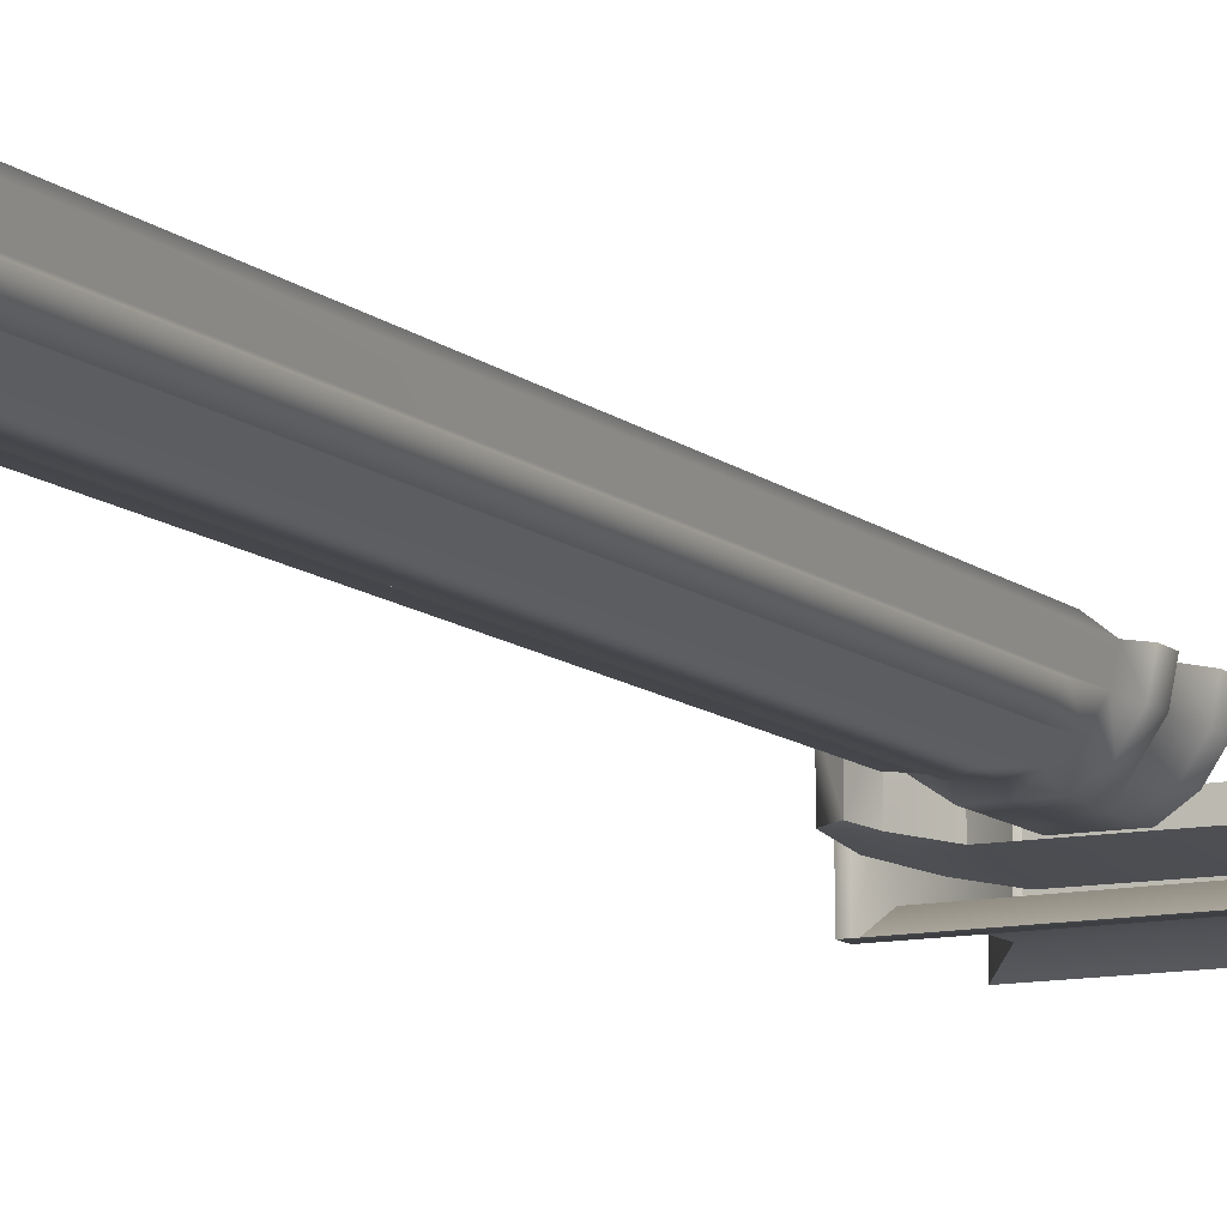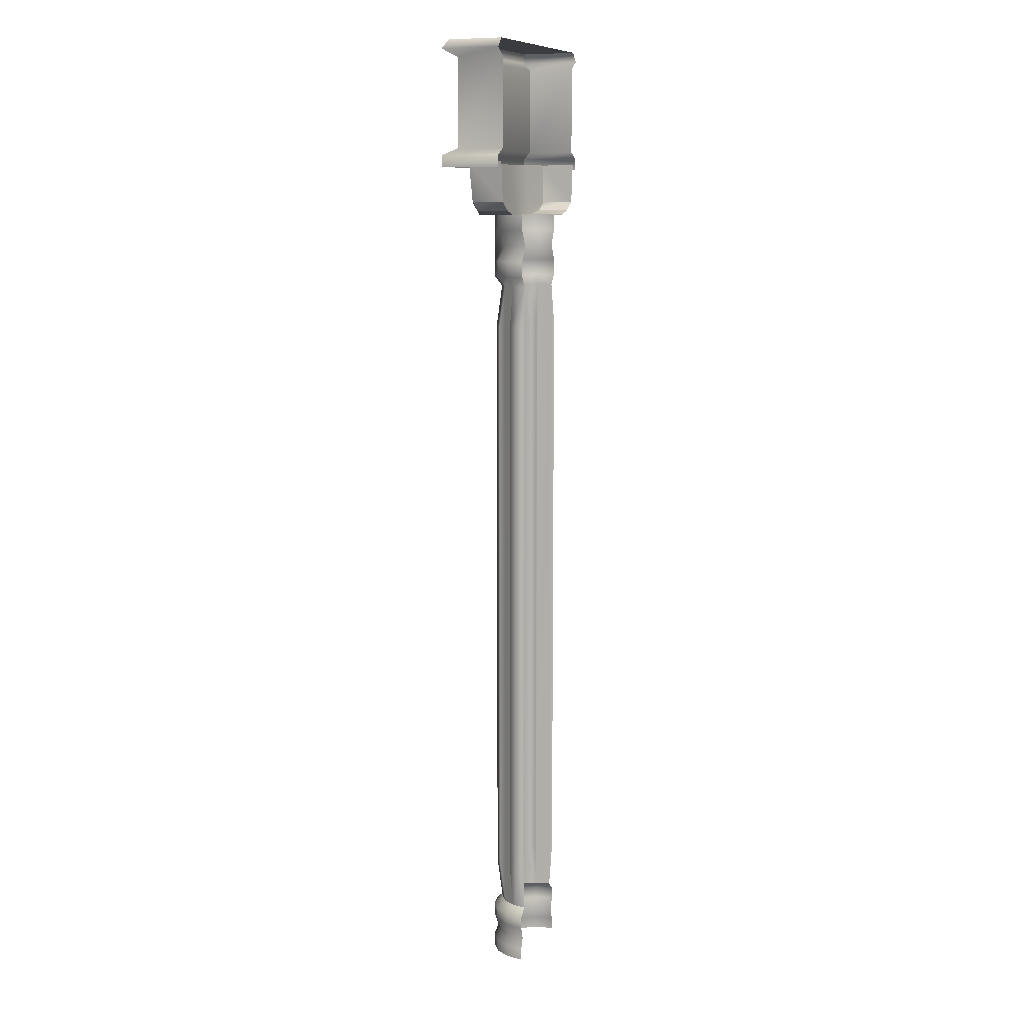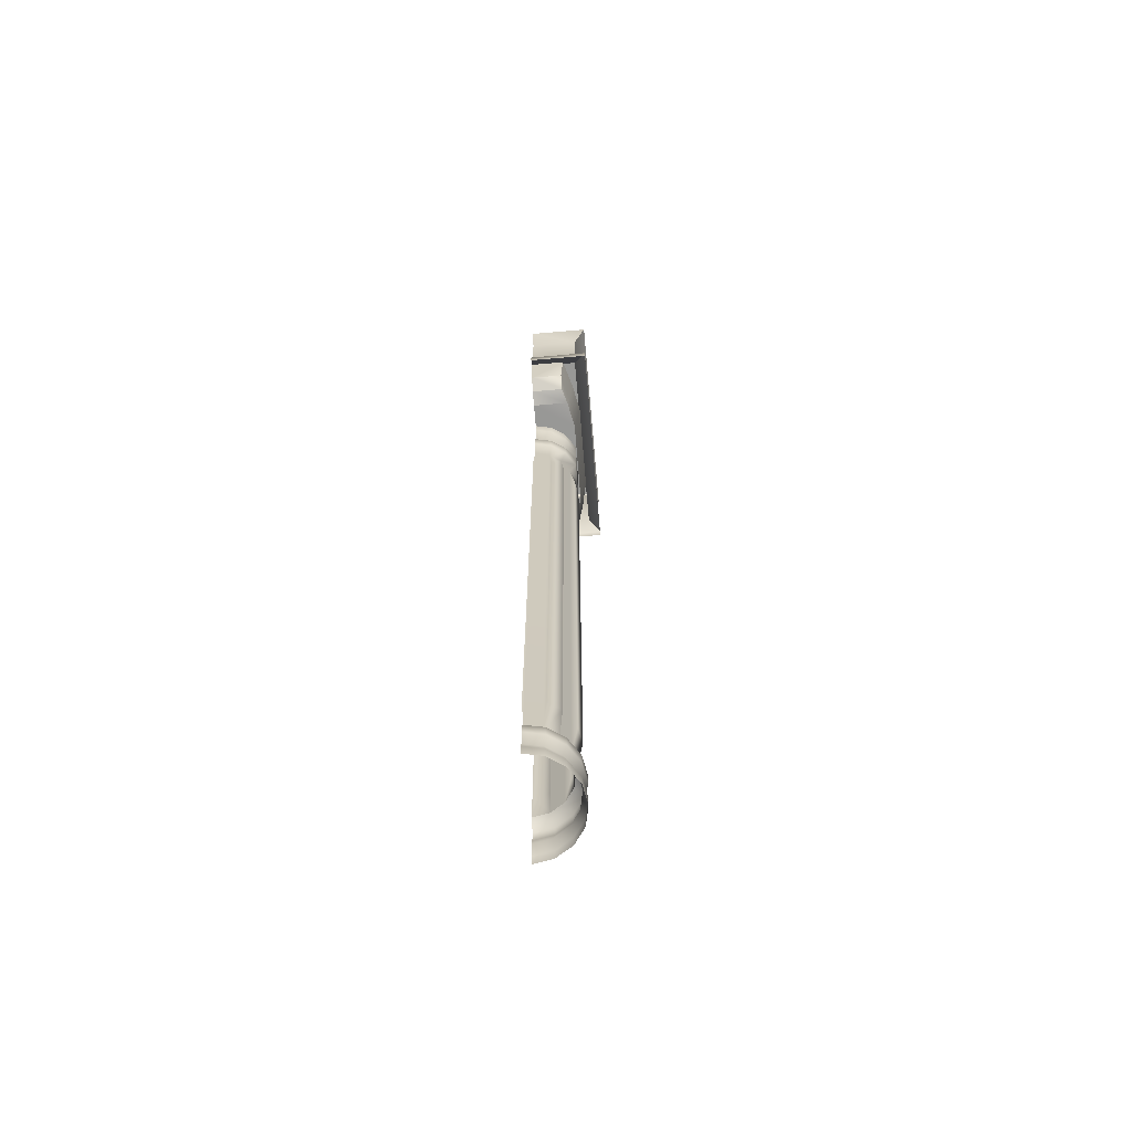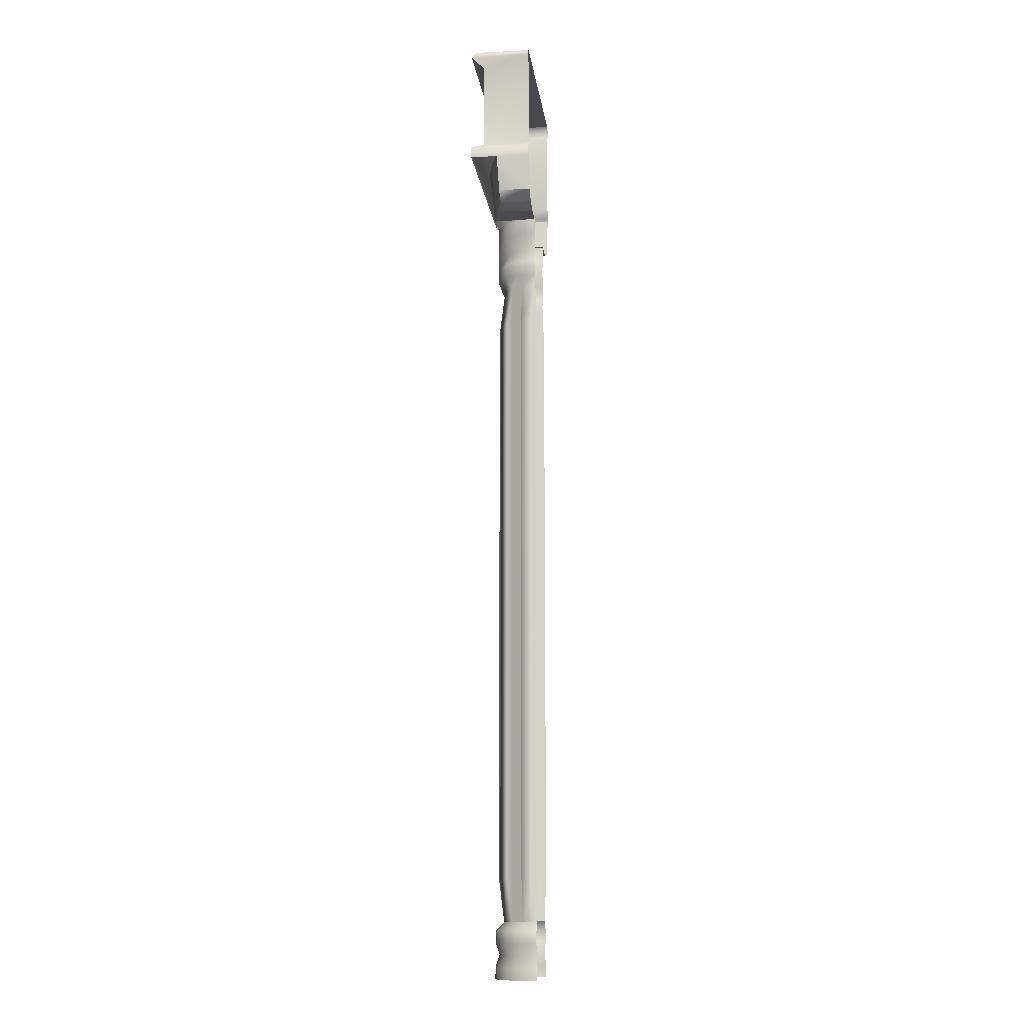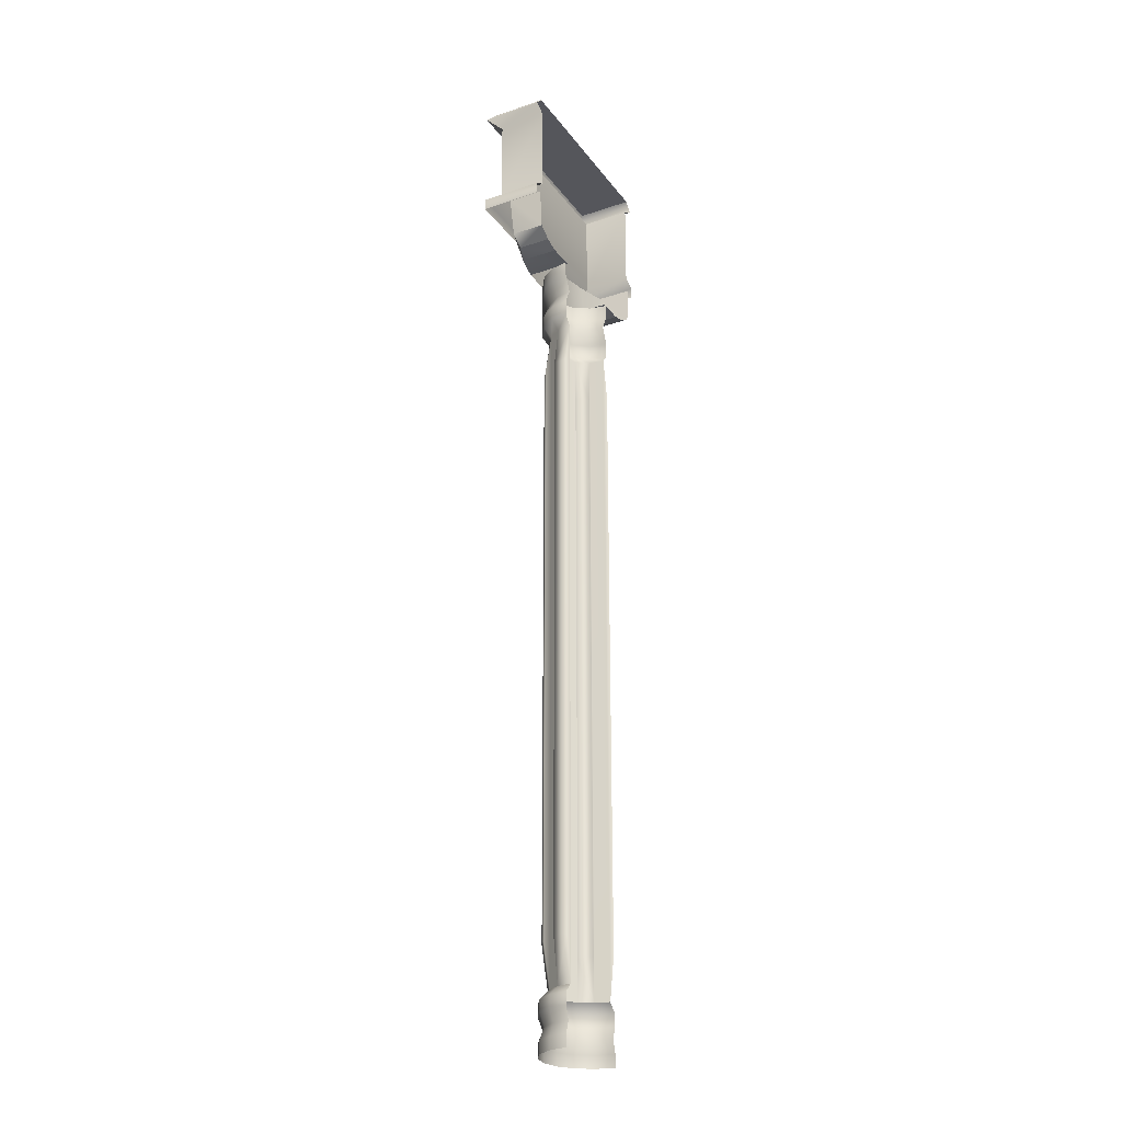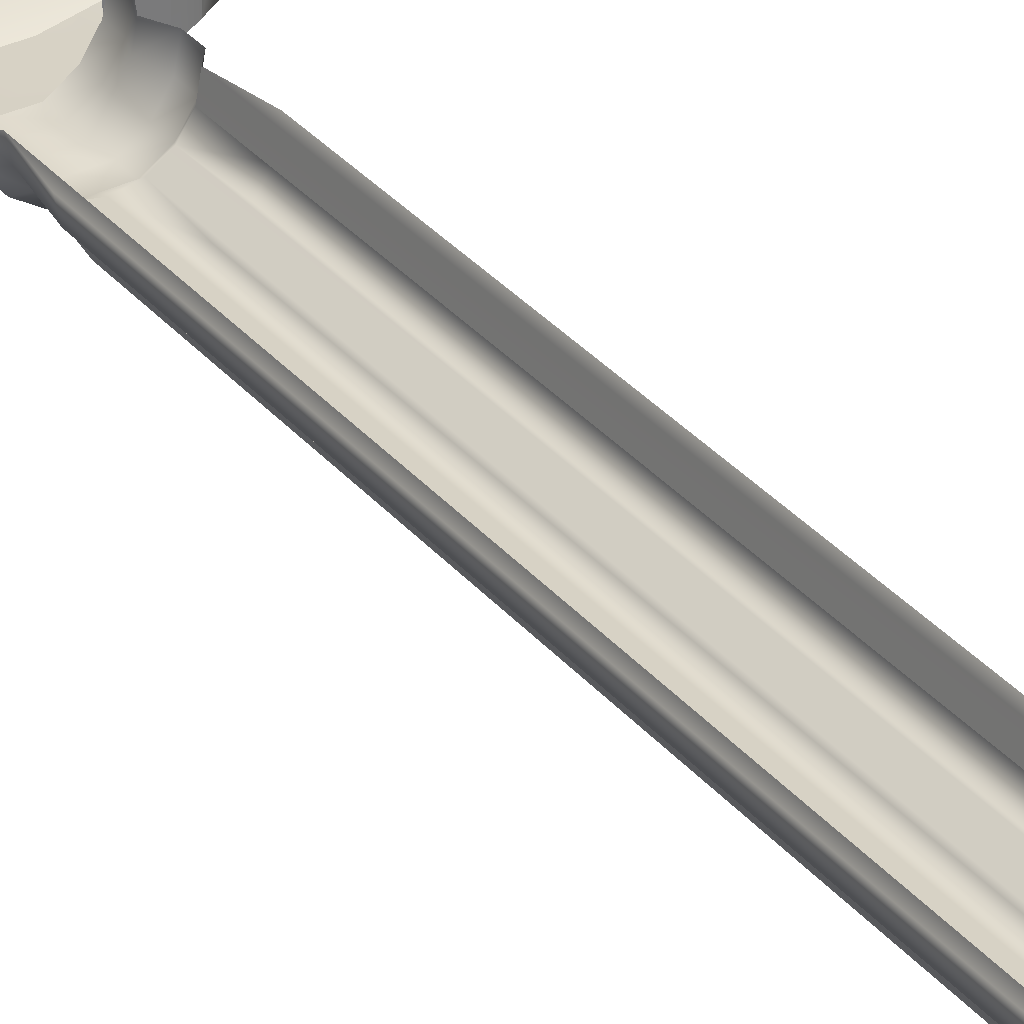
<metadata>
{"format":"obj","ext":"obj","renderer":"f3d","projection":"perspective","resolution":1024,"background":"white","views":[{"elev":-10.6,"azim":26.8,"up":"+Z"},{"elev":9.8,"azim":-67.9,"up":"+Y"},{"elev":-68.4,"azim":94.7,"up":"+Y"},{"elev":-12.0,"azim":-83.4,"up":"+Y"},{"elev":-26.2,"azim":-62.1,"up":"+Y"},{"elev":33.8,"azim":-33.8,"up":"+Z"}]}
</metadata>
<code>
g default
v -0.4328 17.06 48.61
v 3.067 17.07 48.62
v -0.5772 14.9 48.53
v 3.211 14.9 48.54
v 2.993 16.77 48.76
v -0.3626 16.77 48.73
v -0.5765 16.91 48.53
v 3.211 16.91 48.54
v 3.211 15.1 48.54
v -0.5771 15.1 48.53
v 2.993 15.22 48.76
v -0.3631 15.22 48.74
v 0.6425 12.78 49.6
v 0.6933 12.78 49.34
v 0.8379 12.78 49.13
v 1.054 12.78 48.98
v 1.31 12.78 48.93
v 1.565 12.78 48.98
v 1.782 12.78 49.13
v 1.926 12.78 49.34
v 0.6425 0.9852 49.6
v 0.6933 0.9852 49.34
v 0.8379 0.9852 49.13
v 1.054 0.9852 48.98
v 1.31 0.9852 48.93
v 1.565 0.9852 48.98
v 1.782 0.9852 49.13
v 1.926 0.9852 49.34
v 0.6425 0.9852 49.6
v 0.6933 0.9852 49.34
v 0.8379 0.9852 49.13
v 1.054 0.9852 48.98
v 1.31 0.9852 48.93
v 1.565 0.9852 48.98
v 1.782 0.9852 49.13
v 1.926 0.9852 49.34
v 0.4864 0.8328 49.6
v 0.549 0.8328 49.28
v 0.7275 0.8328 49.02
v 0.9946 0.8328 48.84
v 1.31 0.8328 48.77
v 1.625 0.8328 48.84
v 1.892 0.8328 49.02
v 2.07 0.8328 49.28
v 0.4864 -0.007912 49.6
v 0.549 -0.007912 49.28
v 0.7275 -0.007912 49.02
v 0.9946 -0.007912 48.84
v 1.31 -0.007912 48.77
v 1.625 -0.007912 48.84
v 1.892 -0.007912 49.02
v 2.07 -0.007912 49.28
v 0.5095 14.07 49.6
v 0.5704 14.07 49.29
v 0.7439 14.07 49.03
v 1.003 14.07 48.86
v 1.31 14.07 48.86
v 1.616 14.07 48.86
v 1.876 14.07 49.03
v 2.049 14.07 49.29
v 2.049 12.96 49.29
v 1.876 12.96 49.03
v 1.616 12.96 48.86
v 1.31 12.96 48.86
v 1.003 12.96 48.86
v 0.7439 12.96 49.03
v 0.5704 12.96 49.29
v 0.5095 12.96 49.6
v 0.5444 12.06 49.58
v 0.5952 12.06 49.32
v 0.5952 1.746 49.32
v 0.5444 1.746 49.58
v 0.7823 12.06 49.04
v 0.9988 12.06 48.9
v 0.9988 1.746 48.9
v 0.7823 1.746 49.04
v 1.329 12.06 48.83
v 1.585 12.06 48.88
v 1.585 1.746 48.88
v 1.329 1.746 48.83
v 1.865 12.06 49.07
v 2.009 12.06 49.29
v 2.009 1.746 49.29
v 1.865 1.746 49.07
v 1.925 13.51 49.34
v 1.781 13.51 49.13
v 1.616 13.51 48.86
v 1.31 13.51 48.86
v 1.003 13.51 48.86
v 0.8386 13.51 49.13
v 0.6942 13.51 49.34
v 0.6435 13.51 49.6
v 2.049 13.23 49.29
v 1.876 13.23 49.03
v 1.616 13.23 48.86
v 1.31 13.23 48.86
v 1.003 13.23 48.86
v 0.7439 13.23 49.03
v 0.5704 13.23 49.29
v 0.5095 13.23 49.6
v 2.049 13.79 49.29
v 1.876 13.79 49.03
v 1.616 13.79 48.86
v 1.31 13.79 48.86
v 1.003 13.79 48.86
v 0.7439 13.79 49.03
v 0.5704 13.79 49.29
v 0.5095 13.79 49.6
v 0.5594 0.4125 49.6
v 0.6165 0.4125 49.31
v 0.7791 0.4125 49.07
v 1.023 0.4125 48.9
v 1.31 0.4125 48.85
v 1.597 0.4125 48.9
v 1.84 0.4125 49.07
v 2.003 0.4125 49.31
v 0.4864 0.6227 49.6
v 0.549 0.6227 49.28
v 0.7275 0.6227 49.02
v 0.9946 0.6227 48.84
v 1.31 0.6227 48.77
v 1.625 0.6227 48.84
v 1.892 0.6227 49.02
v 2.07 0.6227 49.28
v 0.4864 0.2023 49.6
v 0.549 0.2023 49.28
v 0.7275 0.2023 49.02
v 0.9946 0.2023 48.84
v 1.31 0.2023 48.77
v 1.625 0.2023 48.84
v 1.892 0.2023 49.02
v 2.07 0.2023 49.28
v -0.4706 14.98 48.99
v 0.528 14.98 48.73
v 2.091 14.98 48.73
v 3.09 14.98 48.99
v -0.1719 14.14 49.03
v 0.5664 14.06 48.84
v 2.053 14.06 48.84
v 2.791 14.14 49.03
v 2.528 14.06 48.95
v 2.591 14.98 48.84
v 0.09162 14.06 48.95
v 0.02874 14.98 48.84
v 3.024 14.29 49.03
v 2.544 14.29 48.91
v 2.063 14.29 48.81
v 0.5568 14.29 48.81
v 0.0759 14.29 48.91
v -0.405 14.29 49.03
v 2.006 14.98 48.73
v -0.4377 17.06 49.59
v 3.062 17.07 49.61
v 3.206 16.91 49.61
v 2.99 16.77 49.61
v 2.989 15.22 49.61
v 3.205 15.1 49.61
v 3.205 14.9 49.61
v -0.5818 16.9 49.59
v -0.366 16.77 49.59
v -0.3665 15.22 49.59
v -0.5824 15.1 49.59
v -0.5825 14.9 49.59
v 1.977 12.78 49.6
v 2.11 12.96 49.6
v 2.11 13.23 49.6
v 1.976 13.51 49.6
v 2.11 13.79 49.6
v 2.11 14.07 49.6
v 2.075 12.06 49.62
v 2.075 1.746 49.62
v 1.977 0.9852 49.6
v 1.977 0.9852 49.6
v 2.133 0.8328 49.6
v 2.133 0.6227 49.6
v 2.06 0.4125 49.6
v 2.133 0.2023 49.6
v 2.133 -0.007912 49.6
v 0.5664 14.06 49.6
v 0.09162 14.06 49.6
v -0.1719 14.14 49.6
v -0.405 14.29 49.6
v -0.4706 14.98 49.6
v 2.791 14.14 49.6
v 2.528 14.06 49.6
v 2.053 14.06 49.6
v 3.024 14.29 49.6
v 3.09 14.98 49.6
g polySurface7 pCube11
f 152 153 2 1
f 7 8 5 6
f 154 155 5 8
f 6 160 159 7
f 156 157 9 11
f 12 11 9 10
f 10 162 161 12
f 1 2 8 7
f 153 154 8 2
f 7 159 152 1
f 157 158 4 9
f 10 9 4 3
f 3 163 162 10
f 155 156 11 5
f 12 161 160 6
f 6 5 11 12
f 69 70 71 72
f 14 15 23 22
f 73 74 75 76
f 16 17 25 24
f 77 78 79 80
f 18 19 27 26
f 81 82 83 84
f 20 164 172 28
f 21 22 30 29
f 22 23 31 30
f 23 24 32 31
f 24 25 33 32
f 25 26 34 33
f 26 27 35 34
f 27 28 36 35
f 28 172 173 36
f 29 30 38 37
f 30 31 39 38
f 31 32 40 39
f 32 33 41 40
f 33 34 42 41
f 34 35 43 42
f 35 36 44 43
f 36 173 174 44
f 125 126 46 45
f 126 127 47 46
f 127 128 48 47
f 128 129 49 48
f 129 130 50 49
f 130 131 51 50
f 131 132 52 51
f 132 177 178 52
f 107 108 53 54
f 106 107 54 55
f 105 106 55 56
f 104 105 56 57
f 103 104 57 58
f 102 103 58 59
f 101 102 59 60
f 168 101 60 169
f 164 20 61 165
f 20 19 62 61
f 19 18 63 62
f 18 17 64 63
f 17 16 65 64
f 16 15 66 65
f 15 14 67 66
f 14 13 68 67
f 13 14 70 69
f 14 22 71 70
f 22 21 72 71
f 21 13 69 72
f 15 16 74 73
f 16 24 75 74
f 24 23 76 75
f 23 15 73 76
f 17 18 78 77
f 18 26 79 78
f 26 25 80 79
f 25 17 77 80
f 19 20 82 81
f 20 28 83 82
f 28 27 84 83
f 27 19 81 84
f 172 164 170 171
f 166 93 85 167
f 93 94 86 85
f 94 95 87 86
f 95 96 88 87
f 96 97 89 88
f 97 98 90 89
f 98 99 91 90
f 99 100 92 91
f 165 61 93 166
f 61 62 94 93
f 62 63 95 94
f 63 64 96 95
f 64 65 97 96
f 65 66 98 97
f 66 67 99 98
f 67 68 100 99
f 167 85 101 168
f 85 86 102 101
f 86 87 103 102
f 87 88 104 103
f 88 89 105 104
f 89 90 106 105
f 90 91 107 106
f 91 92 108 107
f 117 118 110 109
f 118 119 111 110
f 119 120 112 111
f 120 121 113 112
f 121 122 114 113
f 122 123 115 114
f 123 124 116 115
f 124 175 176 116
f 37 38 118 117
f 38 39 119 118
f 39 40 120 119
f 40 41 121 120
f 41 42 122 121
f 42 43 123 122
f 43 44 124 123
f 44 174 175 124
f 109 110 126 125
f 110 111 127 126
f 111 112 128 127
f 112 113 129 128
f 113 114 130 129
f 114 115 131 130
f 115 116 132 131
f 116 176 177 132
f 144 134 148 149
f 134 151 135 147 148
f 142 136 145 146
f 179 180 143 138
f 184 185 141 140
f 136 188 187 145
f 182 183 133 150
f 139 141 185 186
f 135 142 146 147
f 137 143 180 181
f 133 144 149 150
f 187 184 140 145
f 141 146 145 140
f 147 146 141 139
f 148 147 139 138
f 143 149 148 138
f 150 149 143 137
f 137 181 182 150

</code>
